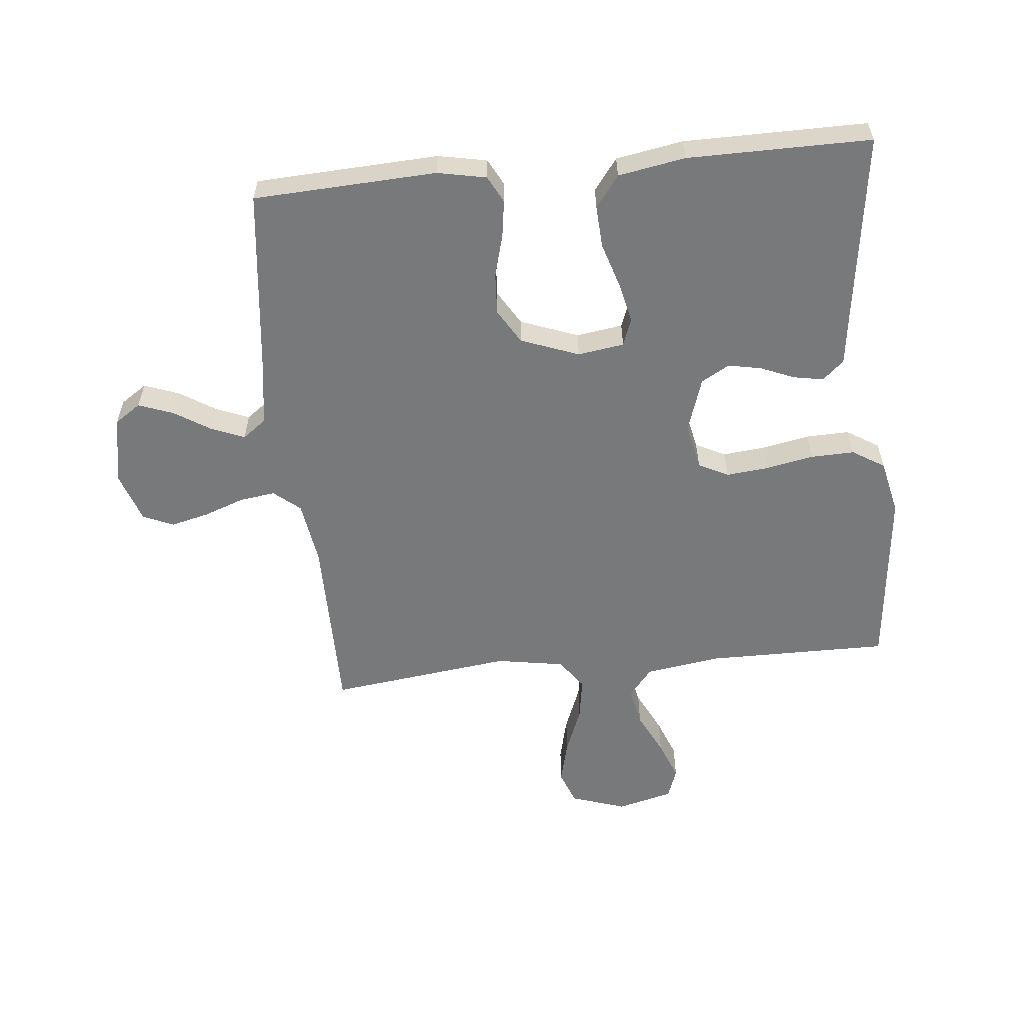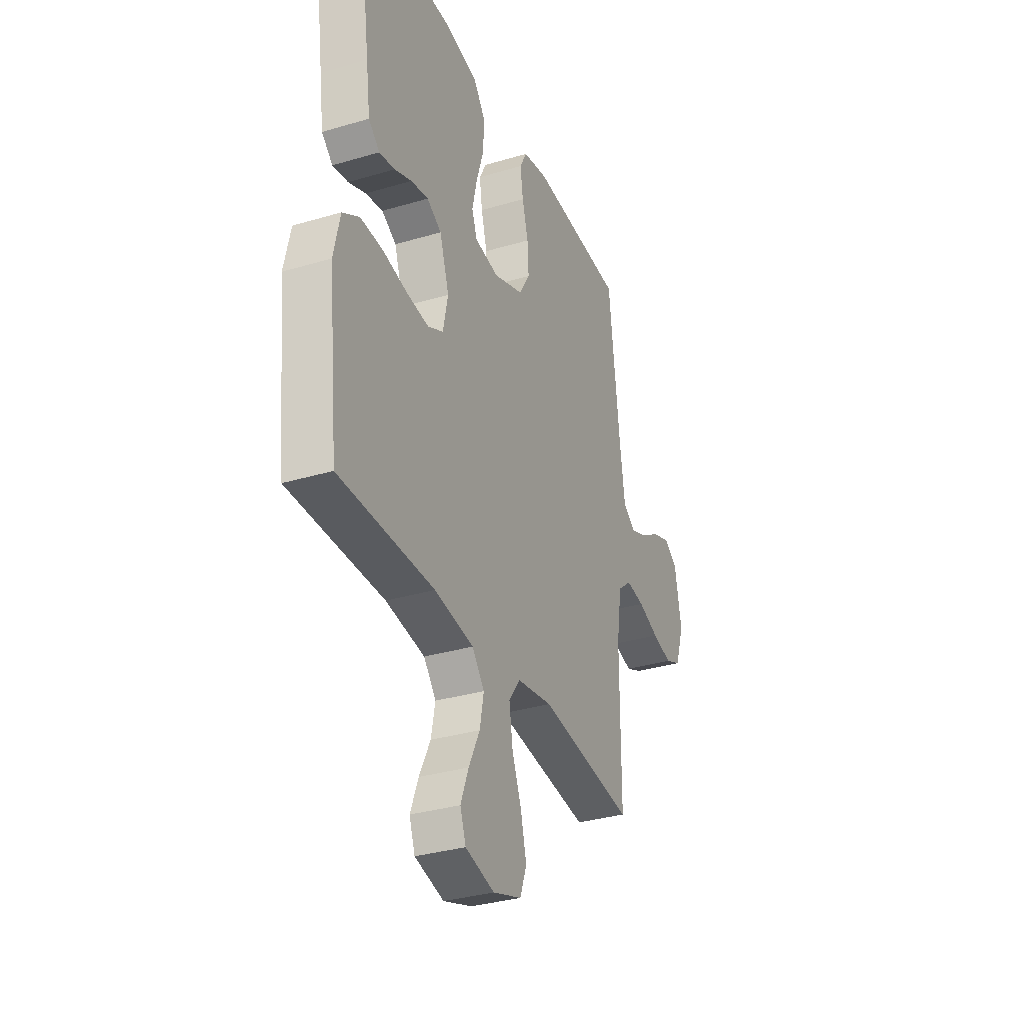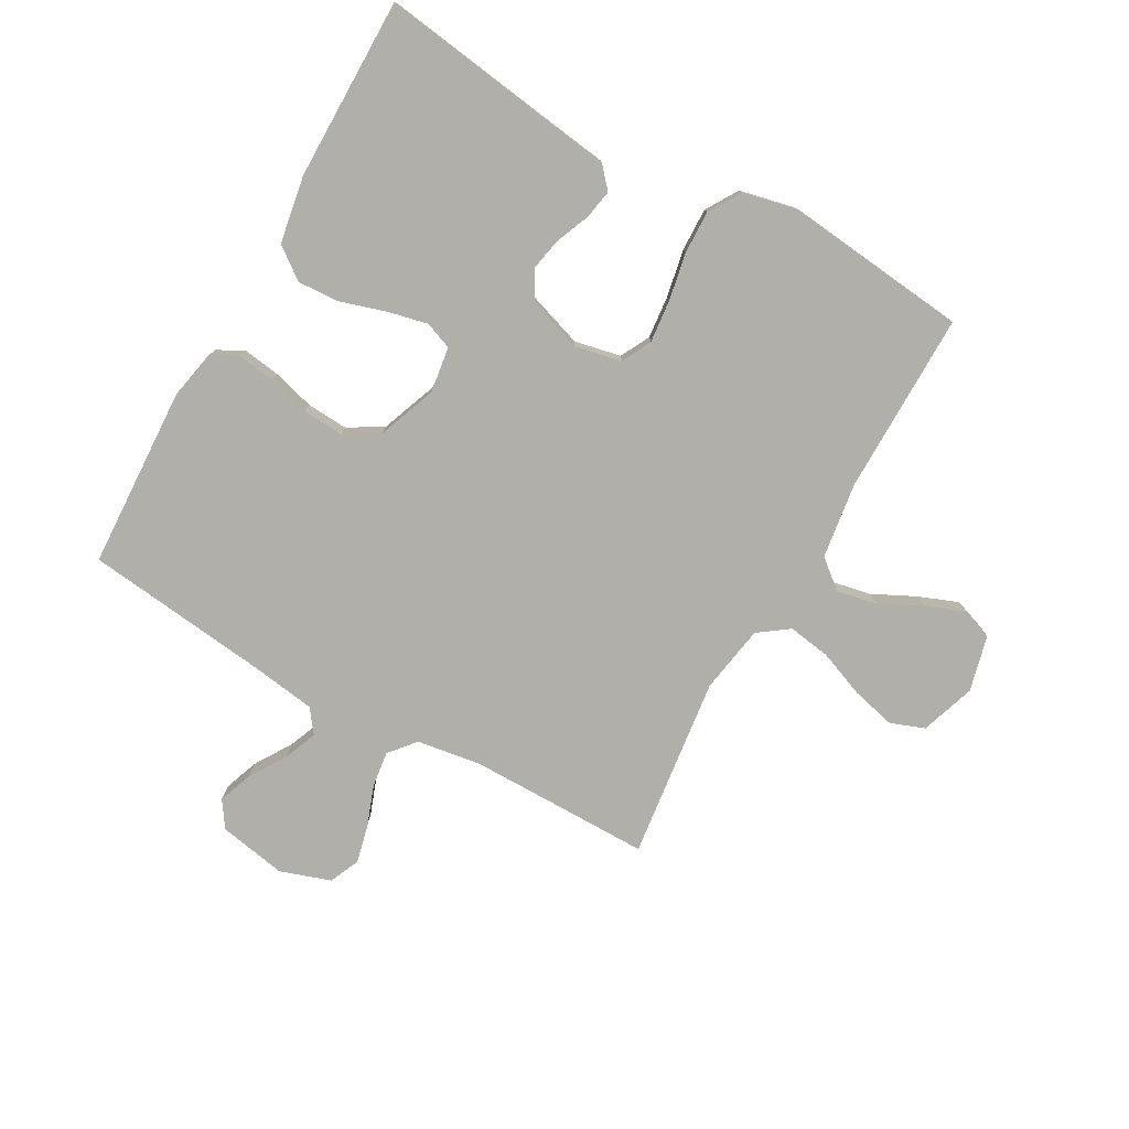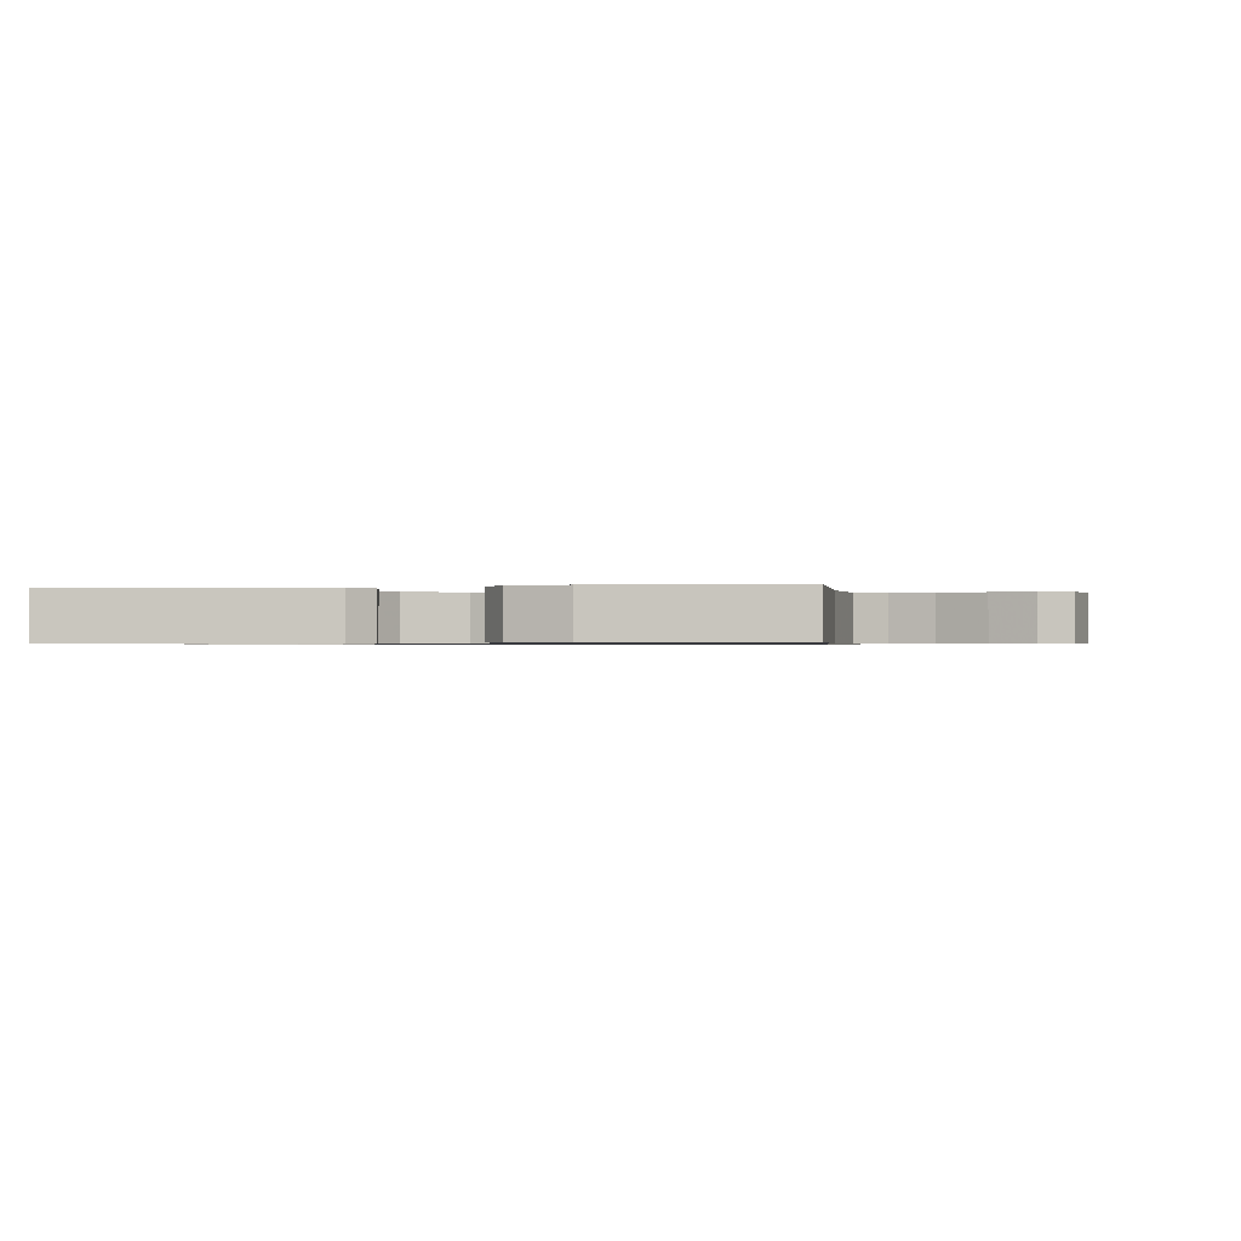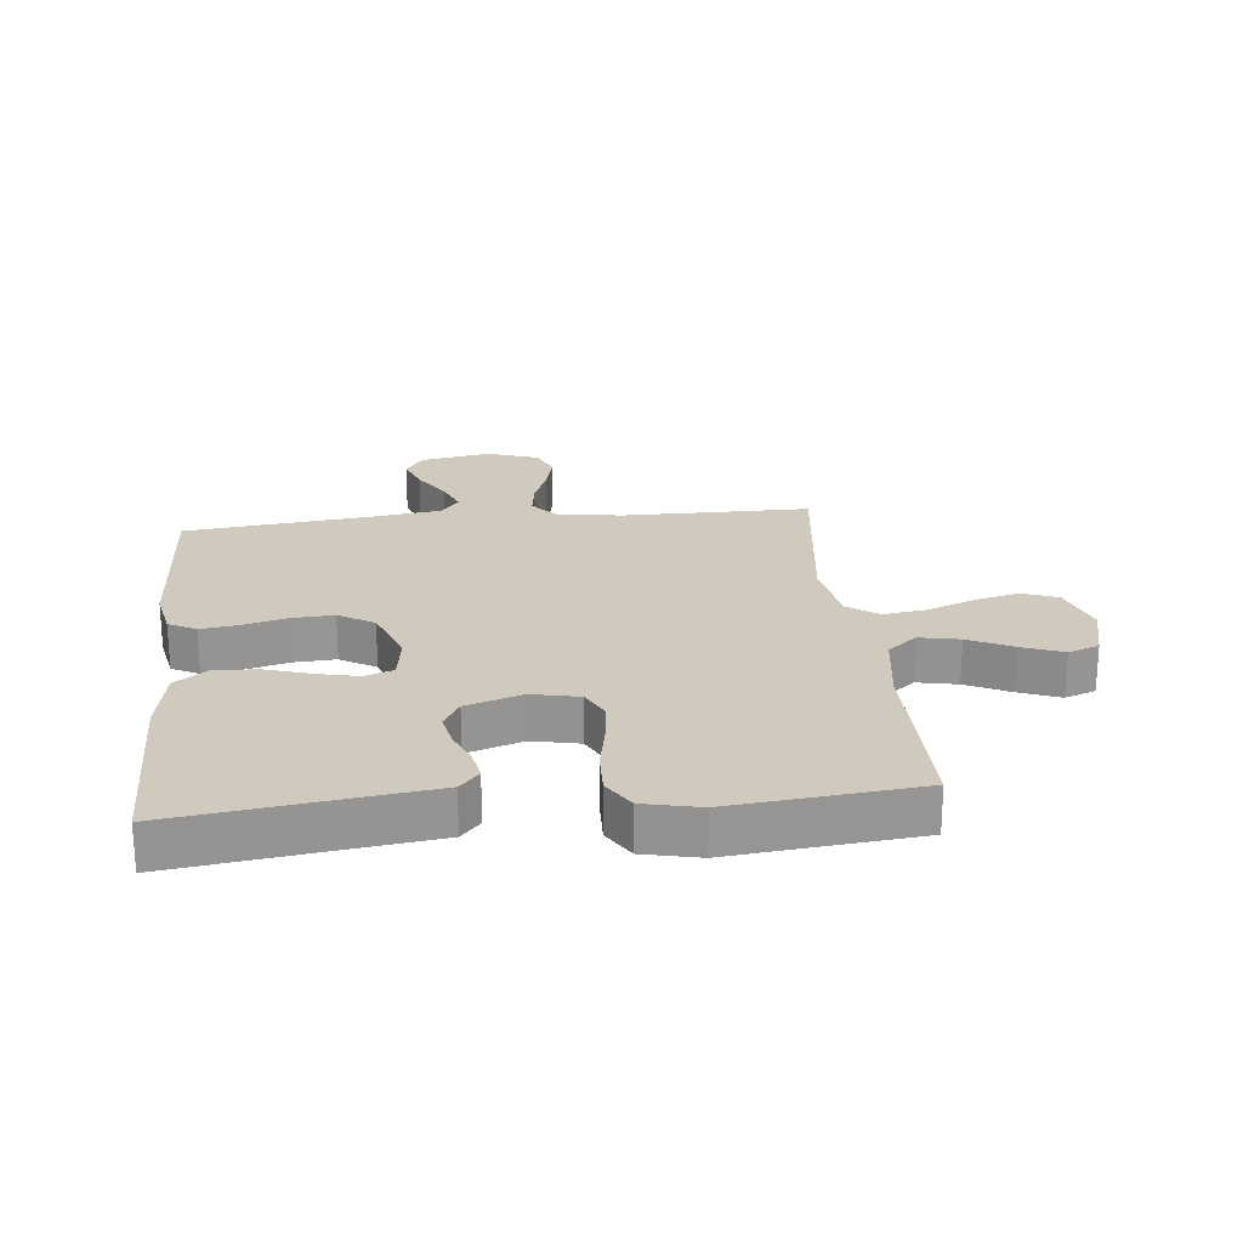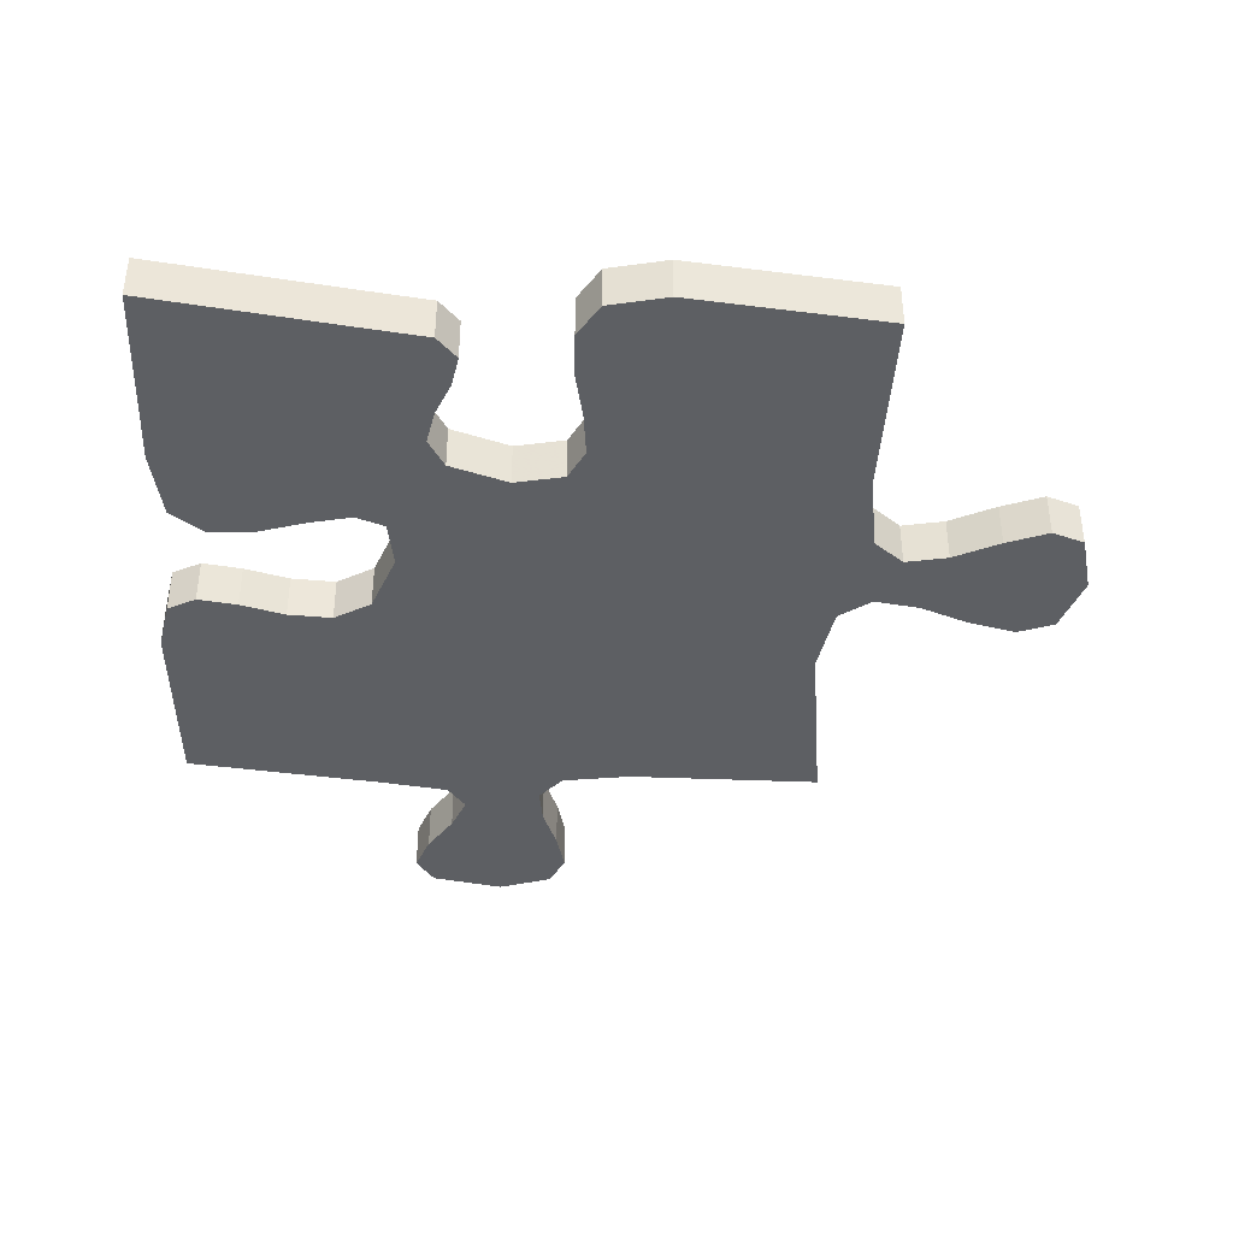
<metadata>
{"format":"obj","ext":"obj","renderer":"f3d","projection":"perspective","resolution":1024,"background":"white","views":[{"elev":-57.7,"azim":5.8,"up":"+Y"},{"elev":-33.0,"azim":112.3,"up":"+Z"},{"elev":-78.0,"azim":60.7,"up":"+Y"},{"elev":-0.7,"azim":98.1,"up":"+Y"},{"elev":22.8,"azim":84.2,"up":"+Y"},{"elev":-39.9,"azim":87.1,"up":"+Y"}]}
</metadata>
<code>
v -0.5 0.07 -0.5
v -0.5 0.07 -0.2
v -0.516 0.07 -0.094
v -0.559 0.07 -0.058
v -0.618 0.07 -0.066
v -0.684 0.07 -0.09
v -0.747 0.07 -0.105
v -0.797 0.07 -0.083
v -0.825 0.07 0
v -0.804 0.07 0.112
v -0.761 0.07 0.141
v -0.704 0.07 0.12
v -0.644 0.07 0.082
v -0.59 0.07 0.06
v -0.551 0.07 0.089
v -0.535 0.07 0.2
v -0.5 0.07 0.5
v -0.2 0.07 0.514
v -0.12 0.07 0.498
v -0.097 0.07 0.454
v -0.106 0.07 0.393
v -0.125 0.07 0.324
v -0.129 0.07 0.256
v -0.095 0.07 0.199
v 0 0.07 0.163
v 0.076 0.07 0.174
v 0.093 0.07 0.219
v 0.078 0.07 0.285
v 0.055 0.07 0.359
v 0.051 0.07 0.428
v 0.09 0.07 0.48
v 0.2 0.07 0.499
v 0.5 0.07 0.5
v 0.458 0.07 0.2
v 0.445 0.07 0.104
v 0.41 0.07 0.073
v 0.361 0.07 0.082
v 0.306 0.07 0.105
v 0.251 0.07 0.116
v 0.205 0.07 0.09
v 0.175 0.07 0
v 0.191 0.07 -0.076
v 0.24 0.07 -0.101
v 0.31 0.07 -0.094
v 0.388 0.07 -0.079
v 0.459 0.07 -0.077
v 0.512 0.07 -0.11
v 0.532 0.07 -0.2
v 0.5 0.07 -0.5
v 0.2 0.07 -0.498
v 0.076 0.07 -0.516
v 0.037 0.07 -0.563
v 0.05 0.07 -0.628
v 0.085 0.07 -0.699
v 0.11 0.07 -0.764
v 0.092 0.07 -0.814
v 0 0.07 -0.837
v -0.09 0.07 -0.807
v -0.111 0.07 -0.751
v -0.093 0.07 -0.678
v -0.063 0.07 -0.602
v -0.052 0.07 -0.532
v -0.088 0.07 -0.482
v -0.2 0.07 -0.463
v -0.5 0 -0.5
v -0.5 0 -0.2
v -0.516 0 -0.094
v -0.559 0 -0.058
v -0.618 0 -0.066
v -0.684 0 -0.09
v -0.747 0 -0.105
v -0.797 0 -0.083
v -0.825 0 0
v -0.804 0 0.112
v -0.761 0 0.141
v -0.704 0 0.12
v -0.644 0 0.082
v -0.59 0 0.06
v -0.551 0 0.089
v -0.535 0 0.2
v -0.5 0 0.5
v -0.2 0 0.514
v -0.12 0 0.498
v -0.097 0 0.454
v -0.106 0 0.393
v -0.125 0 0.324
v -0.129 0 0.256
v -0.095 0 0.199
v 0 0 0.163
v 0.076 0 0.174
v 0.093 0 0.219
v 0.078 0 0.285
v 0.055 0 0.359
v 0.051 0 0.428
v 0.09 0 0.48
v 0.2 0 0.499
v 0.5 0 0.5
v 0.458 0 0.2
v 0.445 0 0.104
v 0.41 0 0.073
v 0.361 0 0.082
v 0.306 0 0.105
v 0.251 0 0.116
v 0.205 0 0.09
v 0.175 0 0
v 0.191 0 -0.076
v 0.24 0 -0.101
v 0.31 0 -0.094
v 0.388 0 -0.079
v 0.459 0 -0.077
v 0.512 0 -0.11
v 0.532 0 -0.2
v 0.5 0 -0.5
v 0.2 0 -0.498
v 0.076 0 -0.516
v 0.037 0 -0.563
v 0.05 0 -0.628
v 0.085 0 -0.699
v 0.11 0 -0.764
v 0.092 0 -0.814
v 0 0 -0.837
v -0.09 0 -0.807
v -0.111 0 -0.751
v -0.093 0 -0.678
v -0.063 0 -0.602
v -0.052 0 -0.532
v -0.088 0 -0.482
v -0.2 0 -0.463
f 58 59 60 61
f 58 61 62
f 57 58 62
f 56 57 62
f 53 54 55 56
f 53 56 62
f 52 53 62 63
f 47 48 49 50
f 47 50 51
f 44 45 46 47
f 43 44 47 51
f 42 43 51 52
f 35 36 37 38
f 34 35 38 39
f 33 34 39
f 32 33 39 40
f 28 29 30 31
f 27 28 31 32
f 26 27 32 40
f 19 20 21 22
f 19 22 23
f 16 17 18 19
f 15 16 19 23
f 14 15 23 24
f 10 11 12 13
f 10 13 14
f 9 10 14
f 8 9 14
f 5 6 7 8
f 4 5 8 14
f 3 4 14 24
f 64 1 2
f 63 64 2 3
f 41 42 52 63
f 25 26 40 41
f 25 41 63
f 3 24 25 63
f 125 124 123 122
f 126 125 122
f 126 122 121
f 126 121 120
f 120 119 118 117
f 126 120 117
f 127 126 117 116
f 114 113 112 111
f 115 114 111
f 111 110 109 108
f 115 111 108 107
f 116 115 107 106
f 102 101 100 99
f 103 102 99 98
f 103 98 97
f 104 103 97 96
f 95 94 93 92
f 96 95 92 91
f 104 96 91 90
f 86 85 84 83
f 87 86 83
f 83 82 81 80
f 87 83 80 79
f 88 87 79 78
f 77 76 75 74
f 78 77 74
f 78 74 73
f 78 73 72
f 72 71 70 69
f 78 72 69 68
f 88 78 68 67
f 66 65 128
f 67 66 128 127
f 127 116 106 105
f 105 104 90 89
f 127 105 89
f 127 89 88 67
f 1 65 66 2
f 2 66 67 3
f 3 67 68 4
f 4 68 69 5
f 5 69 70 6
f 6 70 71 7
f 7 71 72 8
f 8 72 73 9
f 9 73 74 10
f 10 74 75 11
f 11 75 76 12
f 12 76 77 13
f 13 77 78 14
f 14 78 79 15
f 15 79 80 16
f 16 80 81 17
f 17 81 82 18
f 18 82 83 19
f 19 83 84 20
f 20 84 85 21
f 21 85 86 22
f 22 86 87 23
f 23 87 88 24
f 24 88 89 25
f 25 89 90 26
f 26 90 91 27
f 27 91 92 28
f 28 92 93 29
f 29 93 94 30
f 30 94 95 31
f 31 95 96 32
f 32 96 97 33
f 33 97 98 34
f 34 98 99 35
f 35 99 100 36
f 36 100 101 37
f 37 101 102 38
f 38 102 103 39
f 39 103 104 40
f 40 104 105 41
f 41 105 106 42
f 42 106 107 43
f 43 107 108 44
f 44 108 109 45
f 45 109 110 46
f 46 110 111 47
f 47 111 112 48
f 48 112 113 49
f 49 113 114 50
f 50 114 115 51
f 51 115 116 52
f 52 116 117 53
f 53 117 118 54
f 54 118 119 55
f 55 119 120 56
f 56 120 121 57
f 57 121 122 58
f 58 122 123 59
f 59 123 124 60
f 60 124 125 61
f 61 125 126 62
f 62 126 127 63
f 63 127 128 64
f 64 128 65 1

</code>
